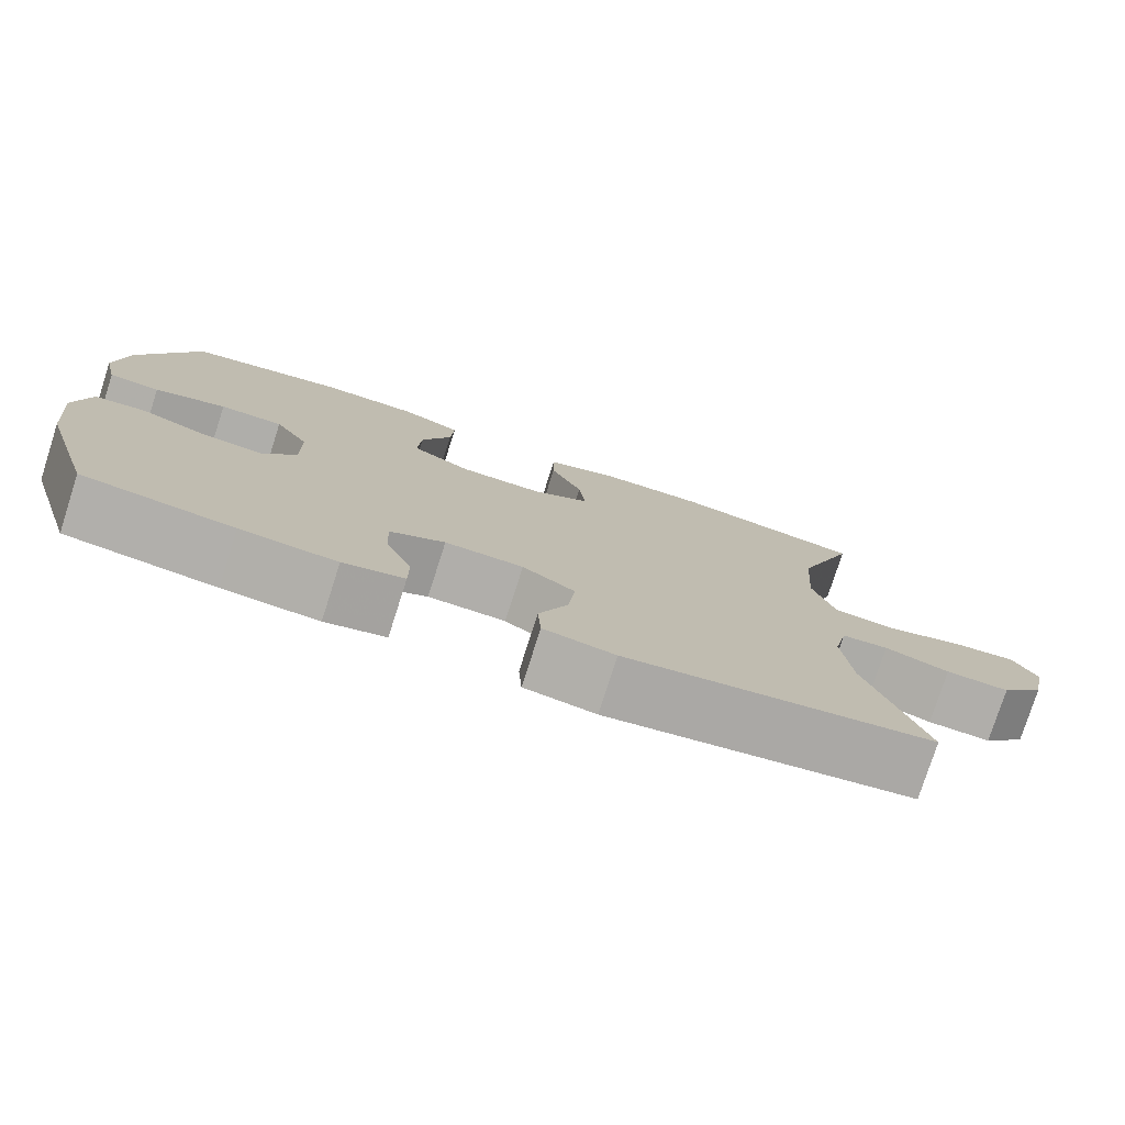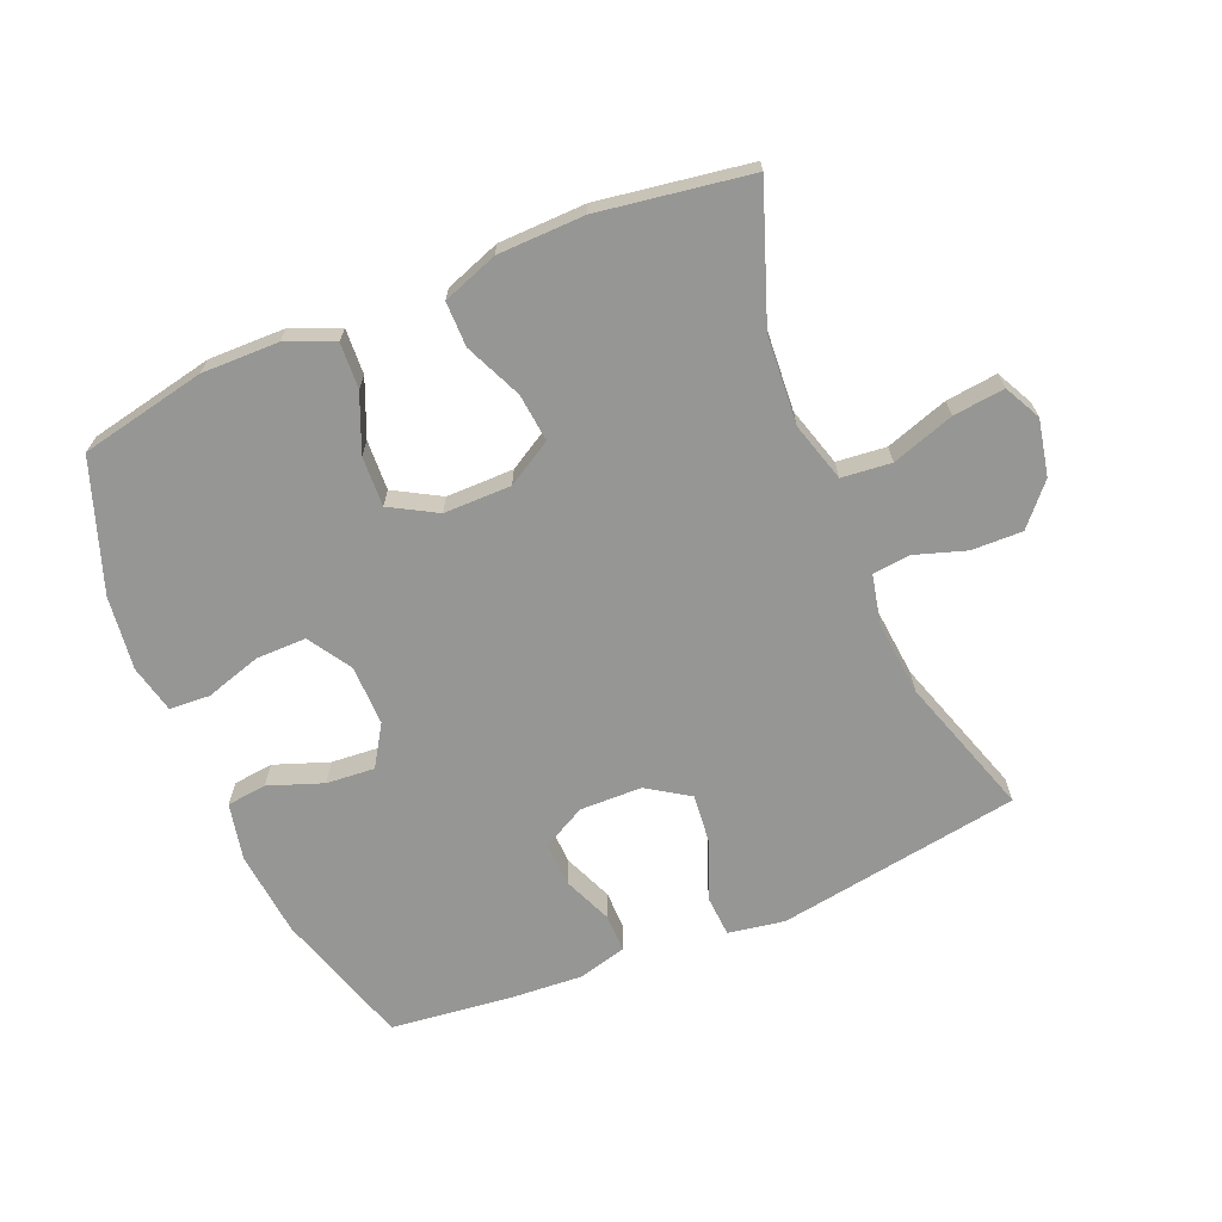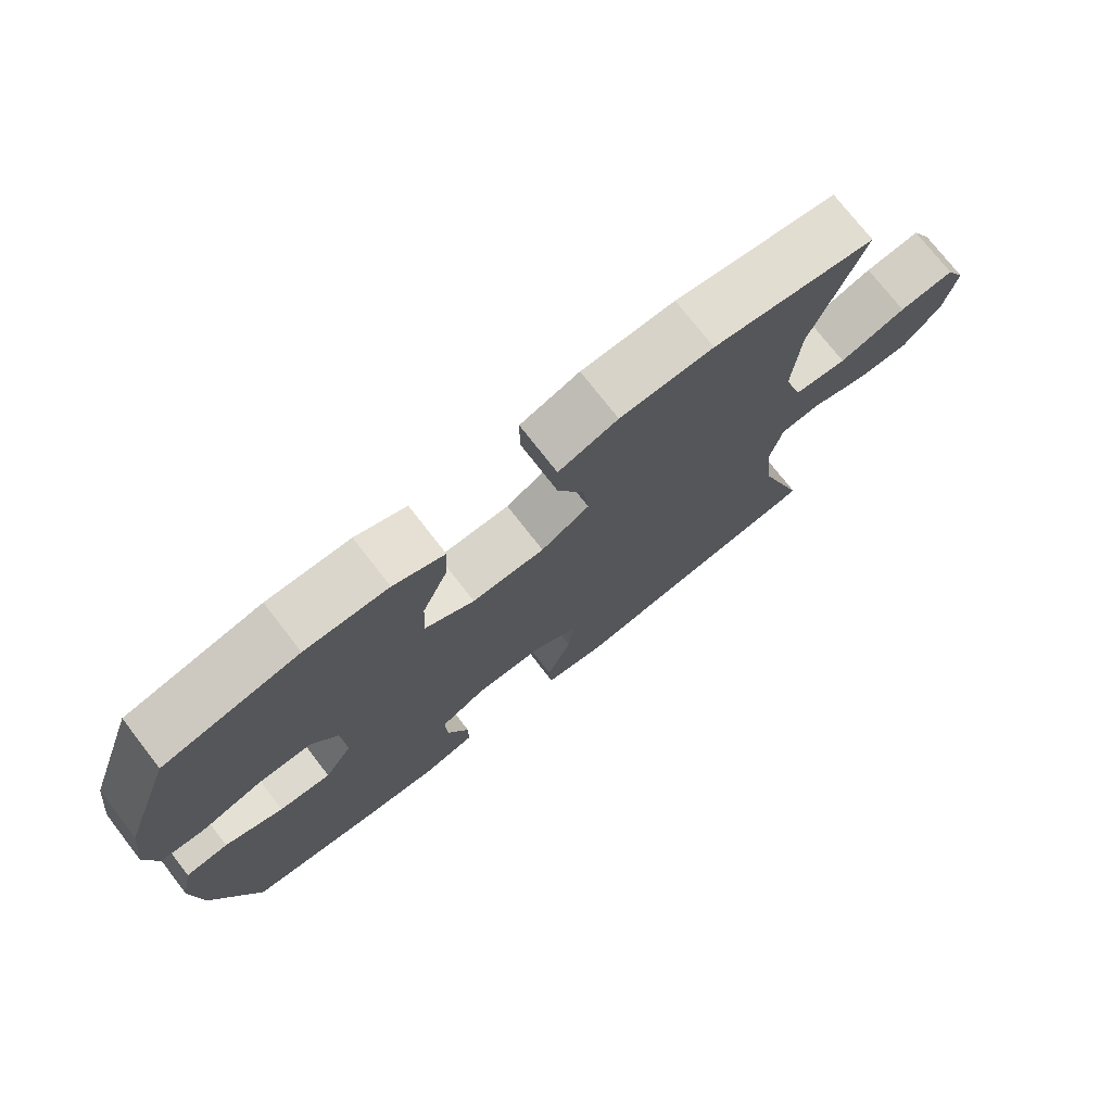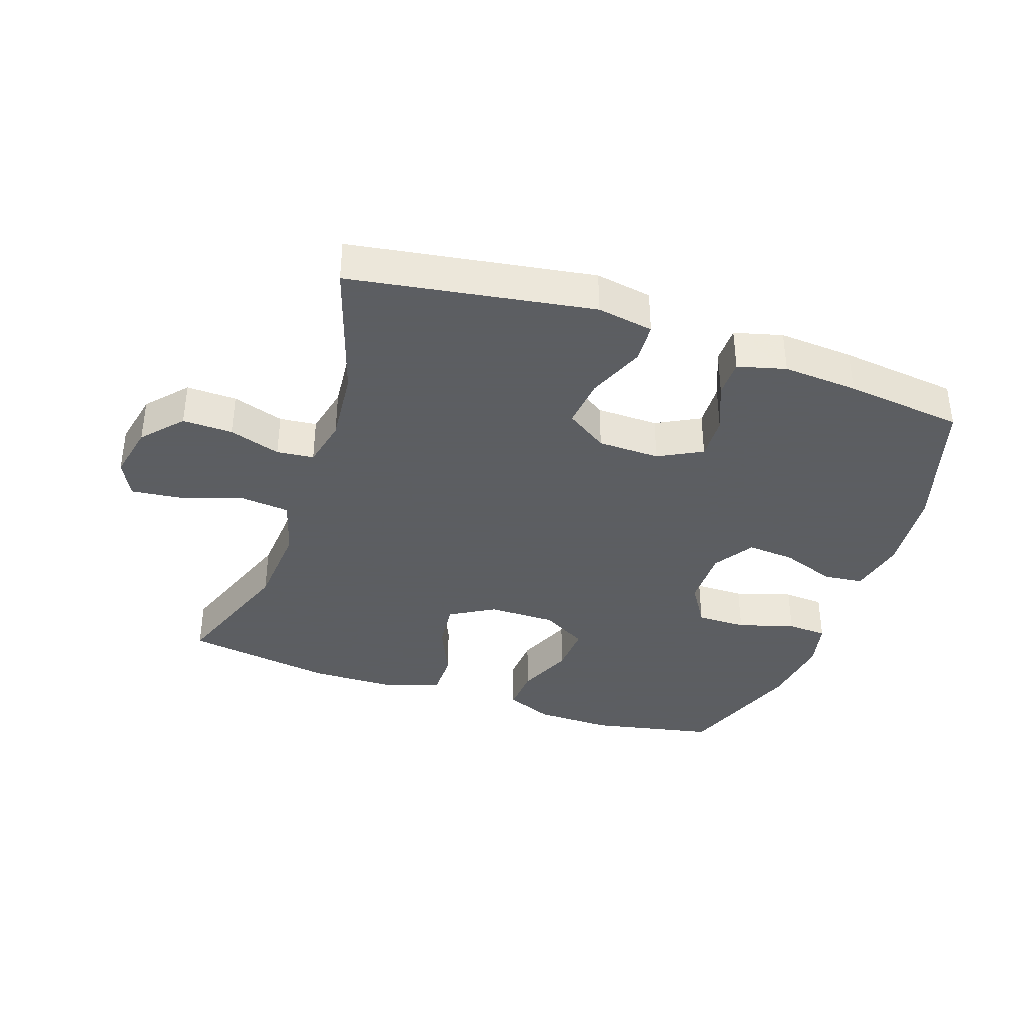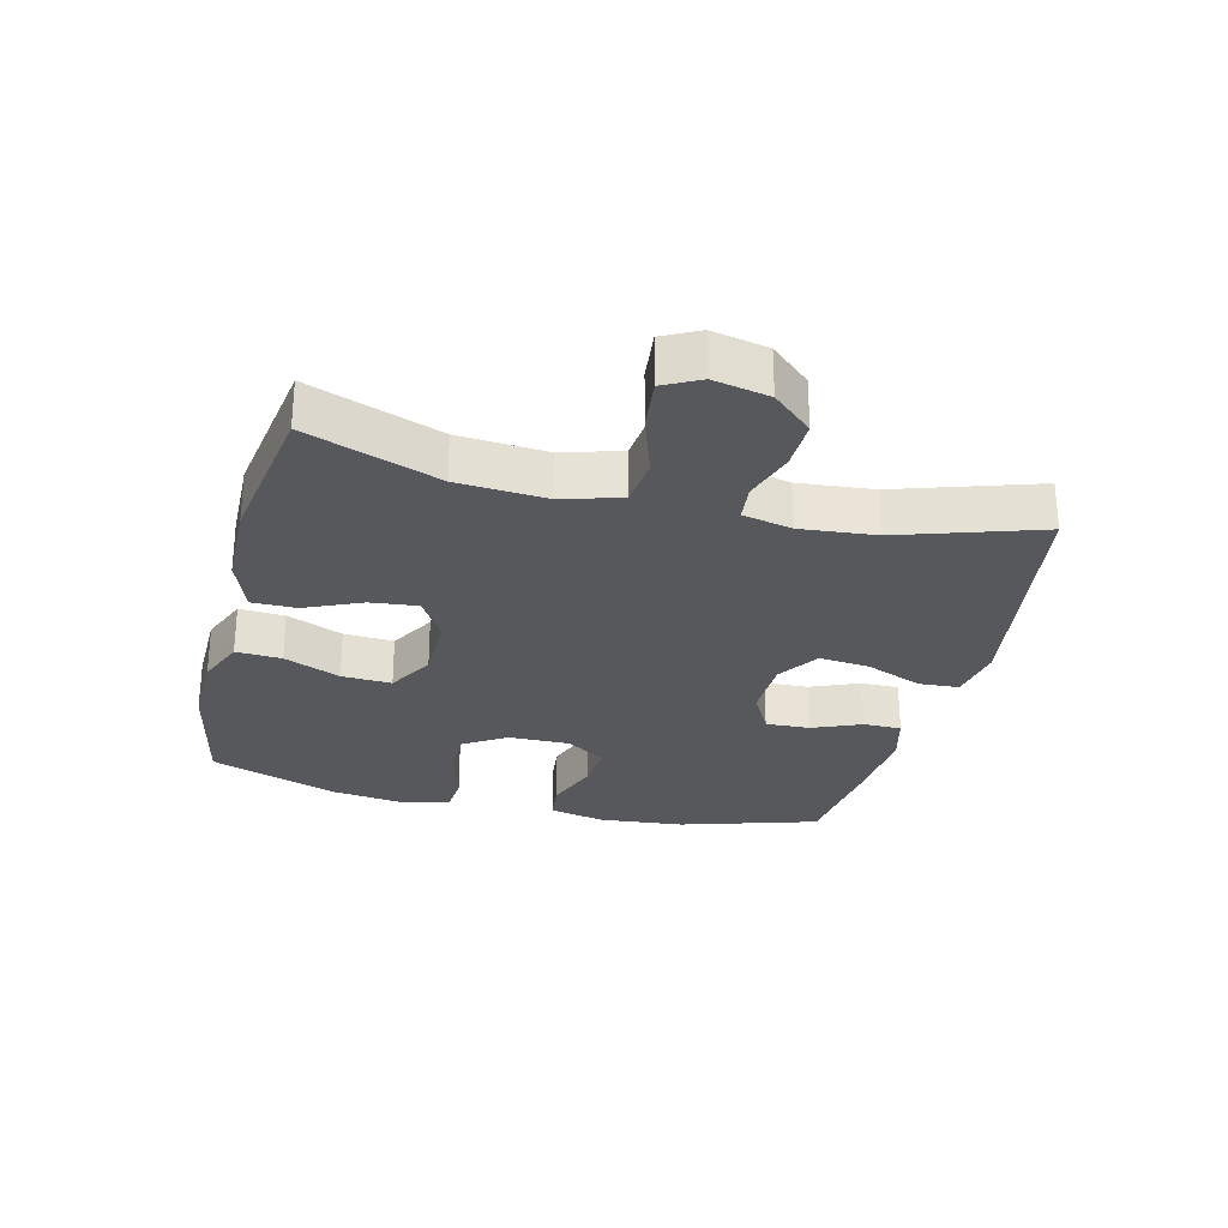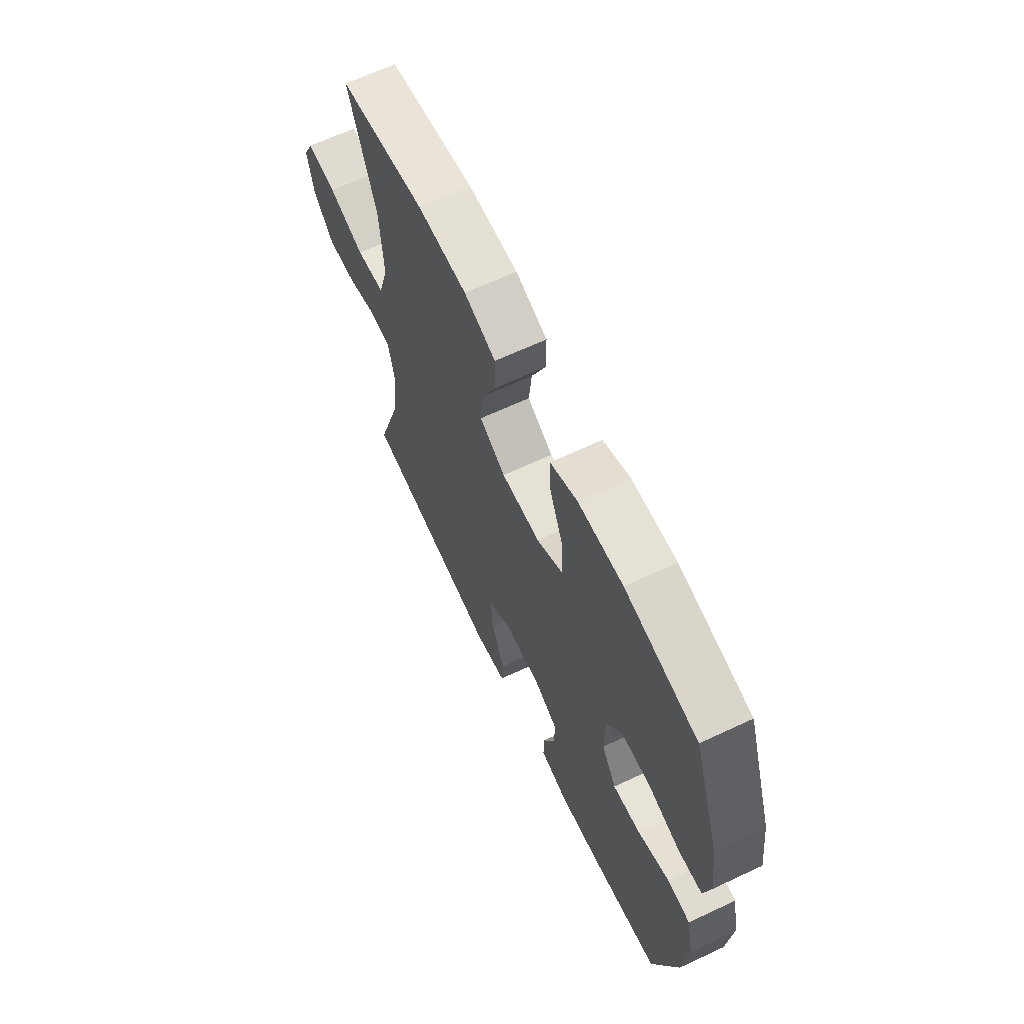
<metadata>
{"format":"obj","ext":"obj","renderer":"f3d","projection":"perspective","resolution":1024,"background":"white","views":[{"elev":-77.6,"azim":-17.8,"up":"+Z"},{"elev":-67.7,"azim":22.8,"up":"+Y"},{"elev":74.8,"azim":-37.8,"up":"+Z"},{"elev":-37.4,"azim":161.1,"up":"+Y"},{"elev":-28.1,"azim":76.0,"up":"+Y"},{"elev":64.8,"azim":-115.3,"up":"+Z"}]}
</metadata>
<code>
v -0.5 0.07 -0.5
v -0.566 0.07 -0.285
v -0.579 0.07 -0.151
v -0.56 0.07 -0.062
v -0.498 0.07 -0.055
v -0.413 0.07 -0.086
v -0.338 0.07 -0.092
v -0.298 0.07 -0.029
v -0.299 0.07 0.065
v -0.341 0.07 0.132
v -0.419 0.07 0.132
v -0.507 0.07 0.105
v -0.57 0.07 0.109
v -0.587 0.07 0.184
v -0.572 0.07 0.299
v -0.5 0.07 0.5
v -0.305 0.07 0.54
v -0.185 0.07 0.538
v -0.111 0.07 0.507
v -0.115 0.07 0.436
v -0.152 0.07 0.348
v -0.156 0.07 0.27
v -0.084 0.07 0.229
v 0.021 0.07 0.229
v 0.091 0.07 0.27
v 0.083 0.07 0.345
v 0.044 0.07 0.433
v 0.044 0.07 0.503
v 0.13 0.07 0.534
v 0.265 0.07 0.537
v 0.5 0.07 0.5
v 0.425 0.07 0.294
v 0.415 0.07 0.156
v 0.442 0.07 0.064
v 0.519 0.07 0.056
v 0.616 0.07 0.088
v 0.696 0.07 0.097
v 0.725 0.07 0.04
v 0.707 0.07 -0.047
v 0.652 0.07 -0.109
v 0.573 0.07 -0.107
v 0.493 0.07 -0.081
v 0.435 0.07 -0.087
v 0.418 0.07 -0.164
v 0.429 0.07 -0.281
v 0.5 0.07 -0.5
v 0.121 0.07 -0.56
v 0.033 0.07 -0.545
v 0.029 0.07 -0.482
v 0.065 0.07 -0.393
v 0.073 0.07 -0.314
v 0.008 0.07 -0.271
v -0.089 0.07 -0.269
v -0.157 0.07 -0.305
v -0.154 0.07 -0.374
v -0.122 0.07 -0.451
v -0.122 0.07 -0.51
v -0.197 0.07 -0.53
v -0.315 0.07 -0.522
v -0.5 0 -0.5
v -0.566 0 -0.285
v -0.579 0 -0.151
v -0.56 0 -0.062
v -0.498 0 -0.055
v -0.413 0 -0.086
v -0.338 0 -0.092
v -0.298 0 -0.029
v -0.299 0 0.065
v -0.341 0 0.132
v -0.419 0 0.132
v -0.507 0 0.105
v -0.57 0 0.109
v -0.587 0 0.184
v -0.572 0 0.299
v -0.5 0 0.5
v -0.305 0 0.54
v -0.185 0 0.538
v -0.111 0 0.507
v -0.115 0 0.436
v -0.152 0 0.348
v -0.156 0 0.27
v -0.084 0 0.229
v 0.021 0 0.229
v 0.091 0 0.27
v 0.083 0 0.345
v 0.044 0 0.433
v 0.044 0 0.503
v 0.13 0 0.534
v 0.265 0 0.537
v 0.5 0 0.5
v 0.425 0 0.294
v 0.415 0 0.156
v 0.442 0 0.064
v 0.519 0 0.056
v 0.616 0 0.088
v 0.696 0 0.097
v 0.725 0 0.04
v 0.707 0 -0.047
v 0.652 0 -0.109
v 0.573 0 -0.107
v 0.493 0 -0.081
v 0.435 0 -0.087
v 0.418 0 -0.164
v 0.429 0 -0.281
v 0.5 0 -0.5
v 0.121 0 -0.56
v 0.033 0 -0.545
v 0.029 0 -0.482
v 0.065 0 -0.393
v 0.073 0 -0.314
v 0.008 0 -0.271
v -0.089 0 -0.269
v -0.157 0 -0.305
v -0.154 0 -0.374
v -0.122 0 -0.451
v -0.122 0 -0.51
v -0.197 0 -0.53
v -0.315 0 -0.522
f 4 5 6
f 3 4 6
f 2 3 6
f 1 2 6
f 59 1 6
f 58 59 6
f 57 58 6
f 56 57 6
f 55 56 6
f 54 55 6 7
f 53 54 7 8
f 52 53 8 9
f 51 52 9 10
f 48 49 50
f 47 48 50
f 46 47 50
f 45 46 50
f 44 45 50 51
f 43 44 51 10
f 40 41 42
f 39 40 42
f 38 39 42
f 37 38 42
f 36 37 42
f 35 36 42
f 42 43 10
f 35 42 10
f 34 35 10
f 30 31 32
f 29 30 32
f 28 29 32
f 27 28 32
f 26 27 32
f 25 26 32 33
f 24 25 33 34
f 19 20 21
f 18 19 21
f 17 18 21
f 16 17 21
f 15 16 21
f 14 15 21
f 13 14 21
f 12 13 21
f 11 12 21
f 10 11 21 22
f 23 24 34 10
f 10 22 23
f 65 64 63
f 65 63 62
f 65 62 61
f 65 61 60
f 65 60 118
f 65 118 117
f 65 117 116
f 65 116 115
f 65 115 114
f 66 65 114 113
f 67 66 113 112
f 68 67 112 111
f 69 68 111 110
f 109 108 107
f 109 107 106
f 109 106 105
f 109 105 104
f 110 109 104 103
f 69 110 103 102
f 101 100 99
f 101 99 98
f 101 98 97
f 101 97 96
f 101 96 95
f 101 95 94
f 69 102 101
f 69 101 94
f 69 94 93
f 91 90 89
f 91 89 88
f 91 88 87
f 91 87 86
f 91 86 85
f 92 91 85 84
f 93 92 84 83
f 80 79 78
f 80 78 77
f 80 77 76
f 80 76 75
f 80 75 74
f 80 74 73
f 80 73 72
f 80 72 71
f 80 71 70
f 81 80 70 69
f 69 93 83 82
f 82 81 69
f 1 60 61 2
f 2 61 62 3
f 3 62 63 4
f 4 63 64 5
f 5 64 65 6
f 6 65 66 7
f 7 66 67 8
f 8 67 68 9
f 9 68 69 10
f 10 69 70 11
f 11 70 71 12
f 12 71 72 13
f 13 72 73 14
f 14 73 74 15
f 15 74 75 16
f 16 75 76 17
f 17 76 77 18
f 18 77 78 19
f 19 78 79 20
f 20 79 80 21
f 21 80 81 22
f 22 81 82 23
f 23 82 83 24
f 24 83 84 25
f 25 84 85 26
f 26 85 86 27
f 27 86 87 28
f 28 87 88 29
f 29 88 89 30
f 30 89 90 31
f 31 90 91 32
f 32 91 92 33
f 33 92 93 34
f 34 93 94 35
f 35 94 95 36
f 36 95 96 37
f 37 96 97 38
f 38 97 98 39
f 39 98 99 40
f 40 99 100 41
f 41 100 101 42
f 42 101 102 43
f 43 102 103 44
f 44 103 104 45
f 45 104 105 46
f 46 105 106 47
f 47 106 107 48
f 48 107 108 49
f 49 108 109 50
f 50 109 110 51
f 51 110 111 52
f 52 111 112 53
f 53 112 113 54
f 54 113 114 55
f 55 114 115 56
f 56 115 116 57
f 57 116 117 58
f 58 117 118 59
f 59 118 60 1

</code>
